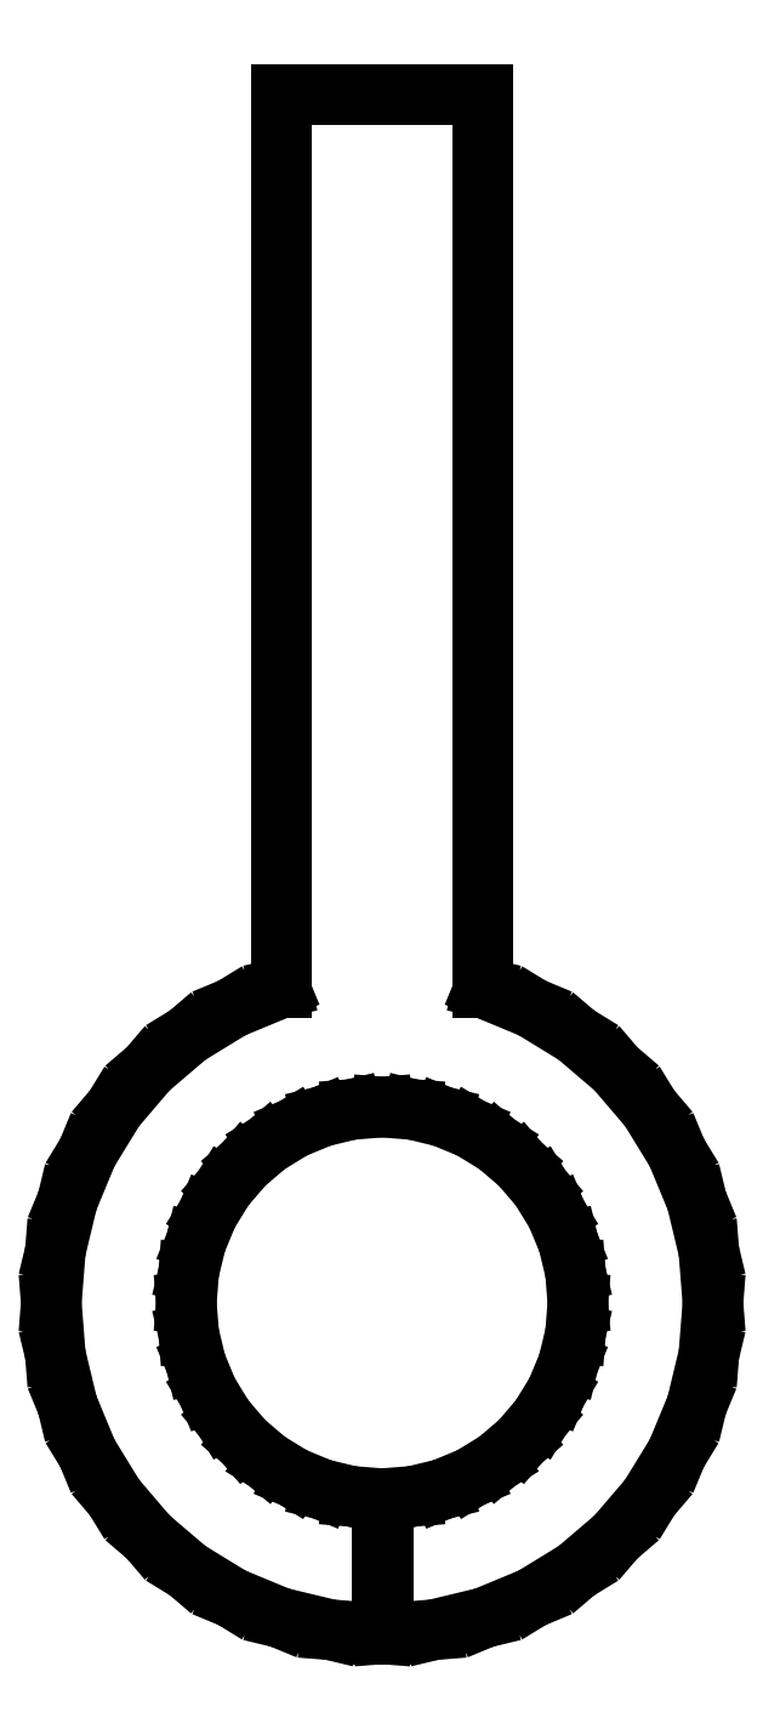
<metadata>
{"format":"dxf","ext":"dxf","renderer":"ezdxf+matplotlib","layout":"modelspace","background":"white","min_lineweight":24,"dpi":150}
</metadata>
<code>
0
SECTION
2
ENTITIES
0
LINE
8
0
10
0
20
-2.9
11
0.009995
21
-2.9
0
LINE
8
0
10
0.009995
20
-2.9
11
0.009995
21
-4.899
0
LINE
8
0
10
0.009995
20
-4.899
11
0.7665
21
-4.84
0
LINE
8
0
10
0.7665
20
-4.84
11
1.514
21
-4.66
0
LINE
8
0
10
1.514
20
-4.66
11
2.225
21
-4.366
0
LINE
8
0
10
2.225
20
-4.366
11
2.88
21
-3.964
0
LINE
8
0
10
2.88
20
-3.964
11
3.465
21
-3.465
0
LINE
8
0
10
3.465
20
-3.465
11
3.964
21
-2.88
0
LINE
8
0
10
3.964
20
-2.88
11
4.366
21
-2.225
0
LINE
8
0
10
4.366
20
-2.225
11
4.66
21
-1.514
0
LINE
8
0
10
4.66
20
-1.514
11
4.84
21
-0.7665
0
LINE
8
0
10
4.84
20
-0.7665
11
4.9
21
0
0
LINE
8
0
10
4.9
20
0
11
4.84
21
0.7665
0
LINE
8
0
10
4.84
20
0.7665
11
4.66
21
1.514
0
LINE
8
0
10
4.66
20
1.514
11
4.366
21
2.225
0
LINE
8
0
10
4.366
20
2.225
11
3.964
21
2.88
0
LINE
8
0
10
3.964
20
2.88
11
3.465
21
3.465
0
LINE
8
0
10
3.465
20
3.465
11
2.88
21
3.964
0
LINE
8
0
10
2.88
20
3.964
11
2.225
21
4.366
0
LINE
8
0
10
2.225
20
4.366
11
1.514
21
4.66
0
LINE
8
0
10
1.514
20
4.66
11
1.5
21
4.664
0
LINE
8
0
10
1.5
20
4.664
11
1.5
21
17.9
0
LINE
8
0
10
1.5
20
17.9
11
-1.5
21
17.9
0
LINE
8
0
10
-1.5
20
17.9
11
-1.5
21
4.664
0
LINE
8
0
10
-1.5
20
4.664
11
-1.514
21
4.66
0
LINE
8
0
10
-1.514
20
4.66
11
-2.225
21
4.366
0
LINE
8
0
10
-2.225
20
4.366
11
-2.88
21
3.964
0
LINE
8
0
10
-2.88
20
3.964
11
-3.465
21
3.465
0
LINE
8
0
10
-3.465
20
3.465
11
-3.964
21
2.88
0
LINE
8
0
10
-3.964
20
2.88
11
-4.366
21
2.225
0
LINE
8
0
10
-4.366
20
2.225
11
-4.66
21
1.514
0
LINE
8
0
10
-4.66
20
1.514
11
-4.84
21
0.7665
0
LINE
8
0
10
-4.84
20
0.7665
11
-4.9
21
0
0
LINE
8
0
10
-4.9
20
0
11
-4.84
21
-0.7665
0
LINE
8
0
10
-4.84
20
-0.7665
11
-4.66
21
-1.514
0
LINE
8
0
10
-4.66
20
-1.514
11
-4.366
21
-2.225
0
LINE
8
0
10
-4.366
20
-2.225
11
-3.964
21
-2.88
0
LINE
8
0
10
-3.964
20
-2.88
11
-3.465
21
-3.465
0
LINE
8
0
10
-3.465
20
-3.465
11
-2.88
21
-3.964
0
LINE
8
0
10
-2.88
20
-3.964
11
-2.225
21
-4.366
0
LINE
8
0
10
-2.225
20
-4.366
11
-1.514
21
-4.66
0
LINE
8
0
10
-1.514
20
-4.66
11
-0.7665
21
-4.84
0
LINE
8
0
10
-0.7665
20
-4.84
11
0
21
-4.9
0
LINE
8
0
10
0
20
-4.9
11
0
21
-2.9
0
LINE
8
0
10
-0.4537
20
-2.864
11
-0.8961
21
-2.758
0
LINE
8
0
10
-0.8961
20
-2.758
11
-1.317
21
-2.584
0
LINE
8
0
10
-1.317
20
-2.584
11
-1.705
21
-2.346
0
LINE
8
0
10
-1.705
20
-2.346
11
-2.051
21
-2.051
0
LINE
8
0
10
-2.051
20
-2.051
11
-2.346
21
-1.705
0
LINE
8
0
10
-2.346
20
-1.705
11
-2.584
21
-1.317
0
LINE
8
0
10
-2.584
20
-1.317
11
-2.758
21
-0.8961
0
LINE
8
0
10
-2.758
20
-0.8961
11
-2.864
21
-0.4537
0
LINE
8
0
10
-2.864
20
-0.4537
11
-2.9
21
0
0
LINE
8
0
10
-2.9
20
0
11
-2.864
21
0.4537
0
LINE
8
0
10
-2.864
20
0.4537
11
-2.758
21
0.8961
0
LINE
8
0
10
-2.758
20
0.8961
11
-2.584
21
1.317
0
LINE
8
0
10
-2.584
20
1.317
11
-2.346
21
1.705
0
LINE
8
0
10
-2.346
20
1.705
11
-2.051
21
2.051
0
LINE
8
0
10
-2.051
20
2.051
11
-1.705
21
2.346
0
LINE
8
0
10
-1.705
20
2.346
11
-1.317
21
2.584
0
LINE
8
0
10
-1.317
20
2.584
11
-0.8961
21
2.758
0
LINE
8
0
10
-0.8961
20
2.758
11
-0.4537
21
2.864
0
LINE
8
0
10
-0.4537
20
2.864
11
0
21
2.9
0
LINE
8
0
10
0
20
2.9
11
0.4537
21
2.864
0
LINE
8
0
10
0.4537
20
2.864
11
0.8961
21
2.758
0
LINE
8
0
10
0.8961
20
2.758
11
1.317
21
2.584
0
LINE
8
0
10
1.317
20
2.584
11
1.705
21
2.346
0
LINE
8
0
10
1.705
20
2.346
11
2.051
21
2.051
0
LINE
8
0
10
2.051
20
2.051
11
2.346
21
1.705
0
LINE
8
0
10
2.346
20
1.705
11
2.584
21
1.317
0
LINE
8
0
10
2.584
20
1.317
11
2.758
21
0.8961
0
LINE
8
0
10
2.758
20
0.8961
11
2.864
21
0.4537
0
LINE
8
0
10
2.864
20
0.4537
11
2.9
21
0
0
LINE
8
0
10
2.9
20
0
11
2.864
21
-0.4537
0
LINE
8
0
10
2.864
20
-0.4537
11
2.758
21
-0.8961
0
LINE
8
0
10
2.758
20
-0.8961
11
2.584
21
-1.317
0
LINE
8
0
10
2.584
20
-1.317
11
2.346
21
-1.705
0
LINE
8
0
10
2.346
20
-1.705
11
2.051
21
-2.051
0
LINE
8
0
10
2.051
20
-2.051
11
1.705
21
-2.346
0
LINE
8
0
10
1.705
20
-2.346
11
1.317
21
-2.584
0
LINE
8
0
10
1.317
20
-2.584
11
0.8961
21
-2.758
0
LINE
8
0
10
0.8961
20
-2.758
11
0.4537
21
-2.864
0
LINE
8
0
10
0.4537
20
-2.864
11
0
21
-2.9
0
LINE
8
0
10
0
20
-2.9
11
-0.4537
21
-2.864
0
ENDSEC
0
EOF

</code>
